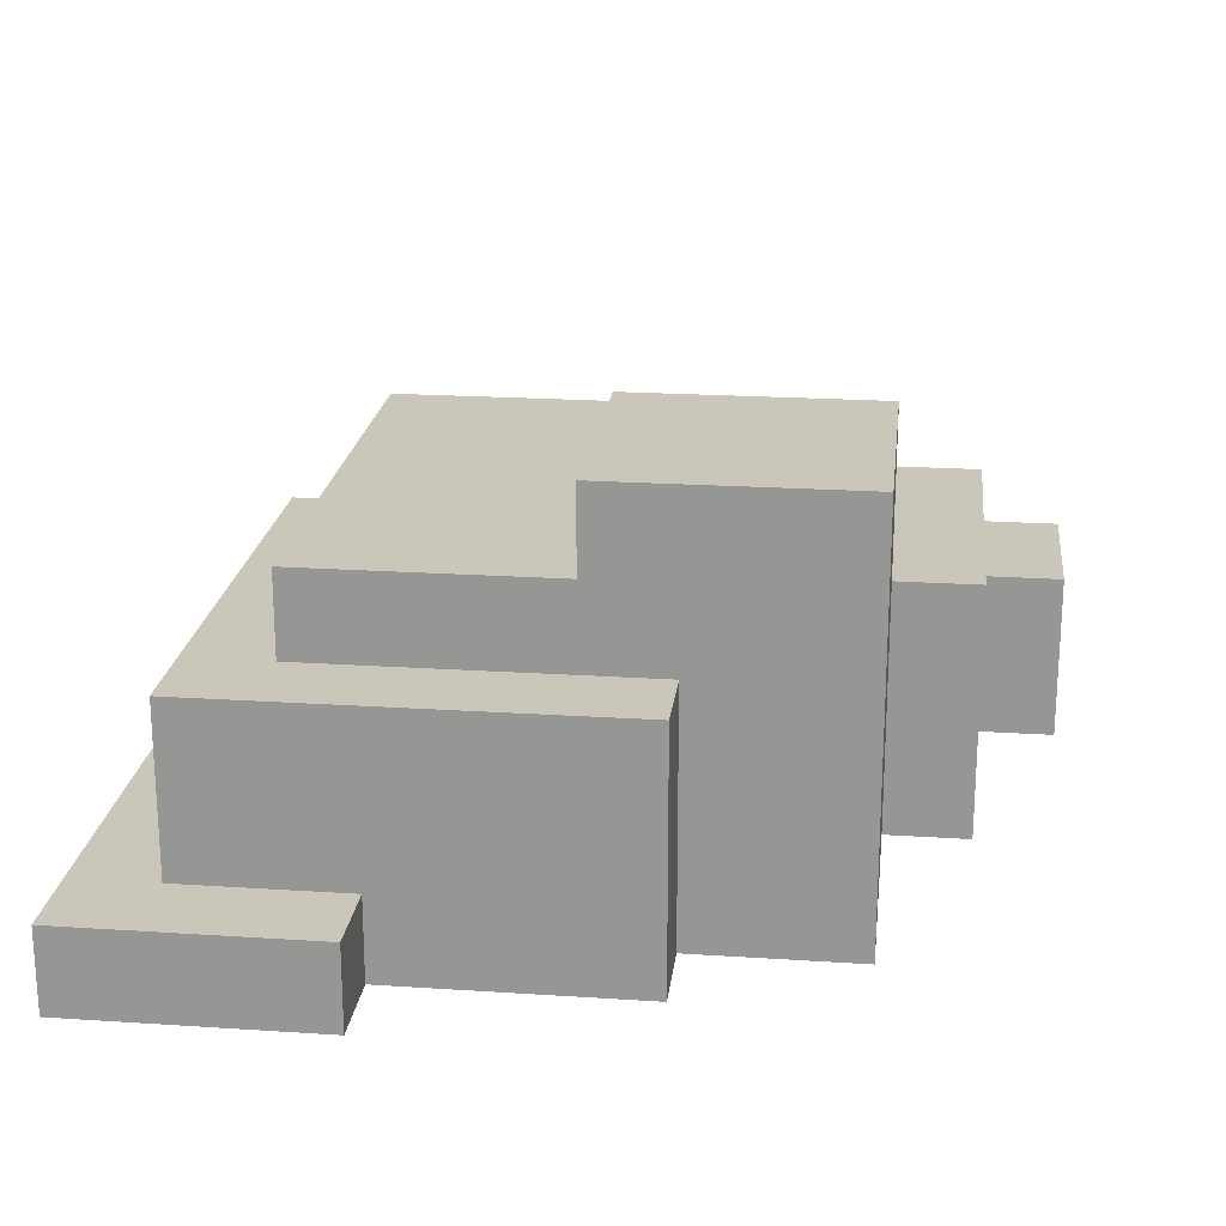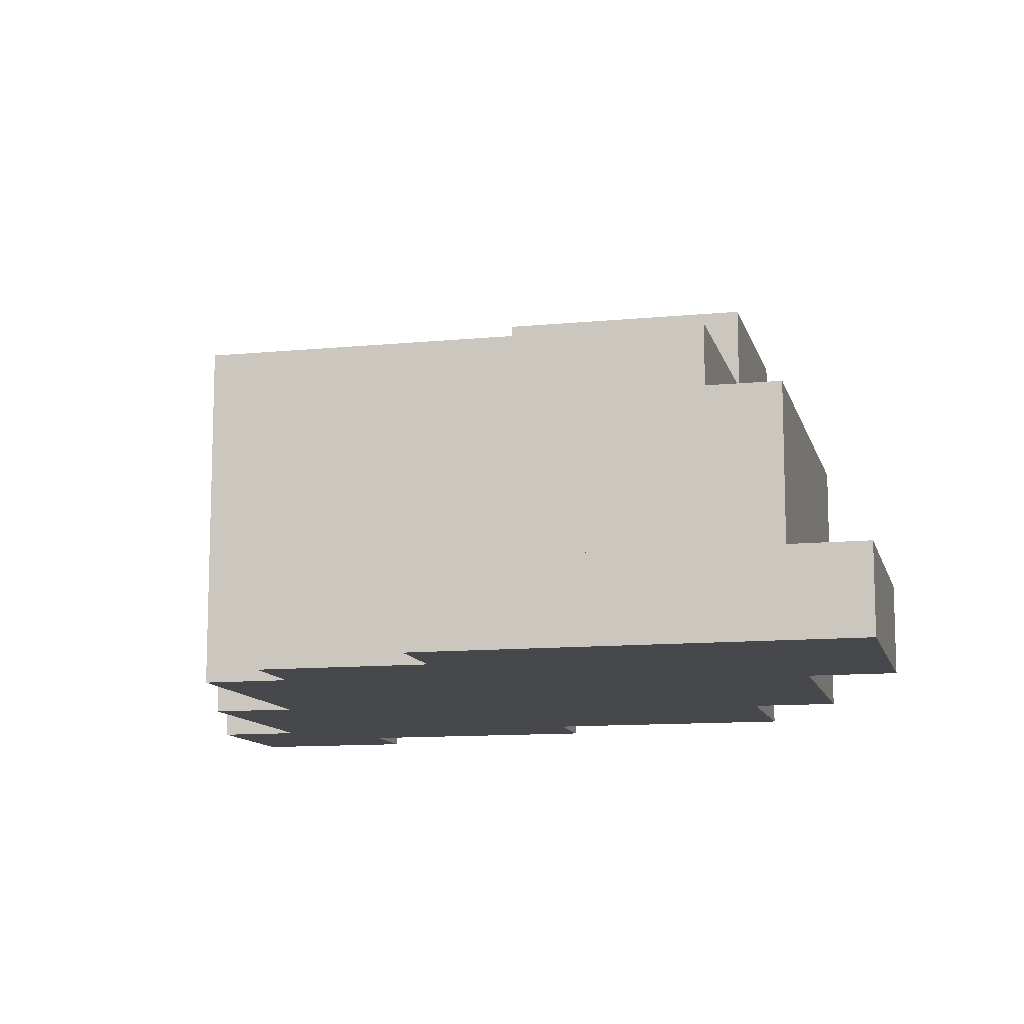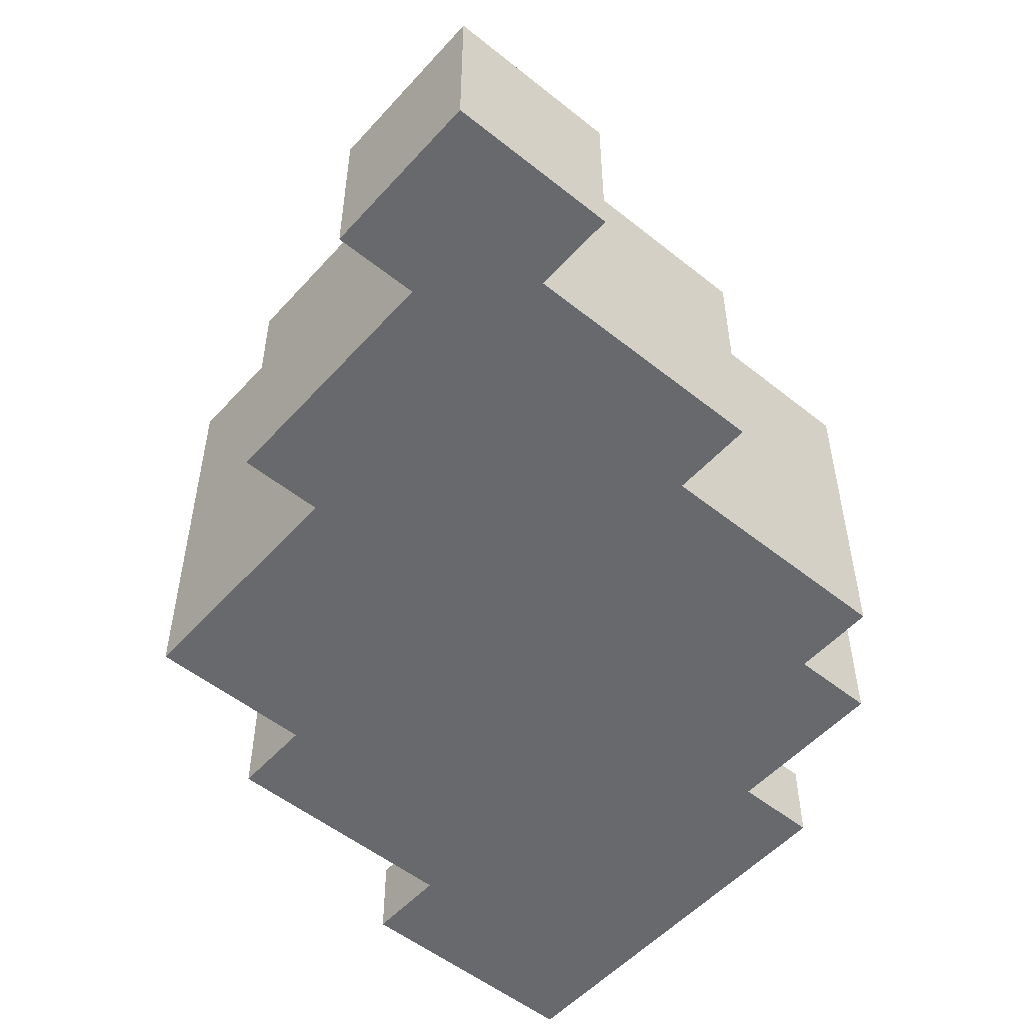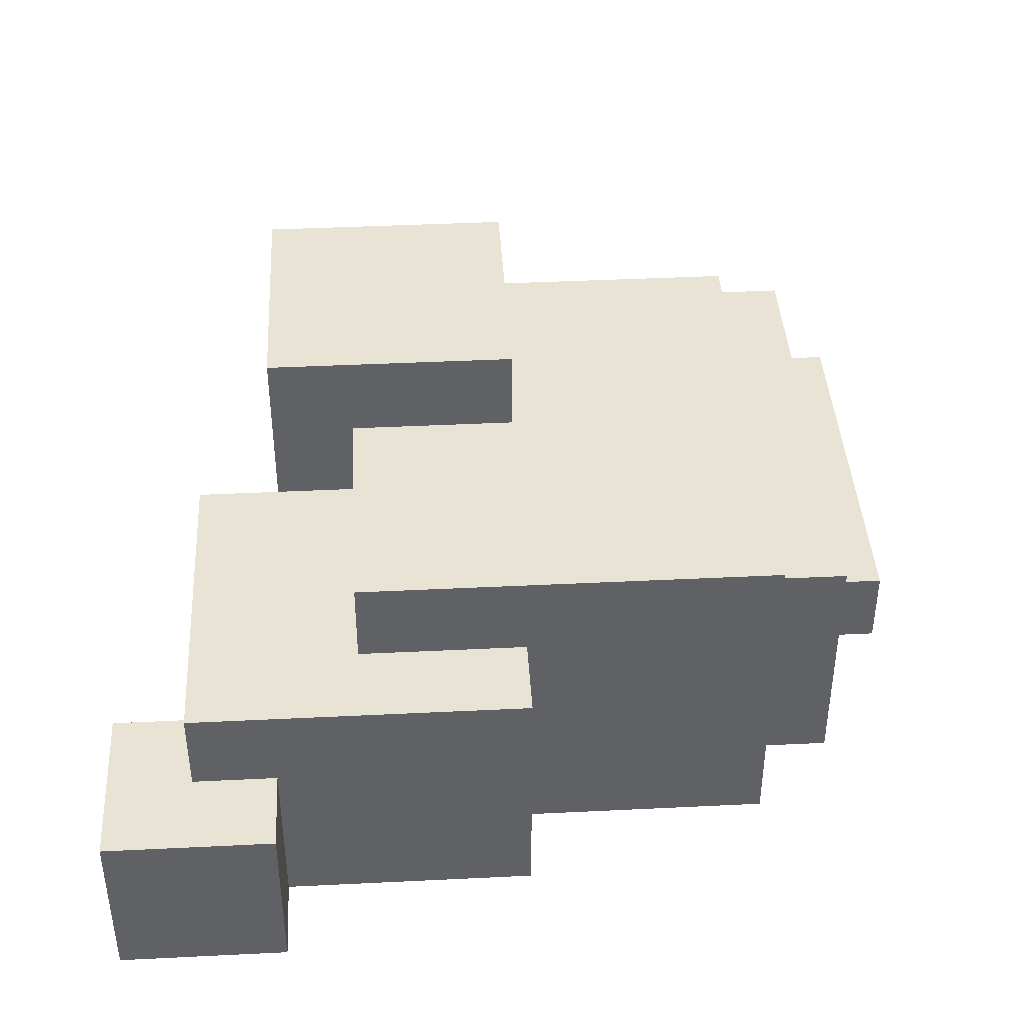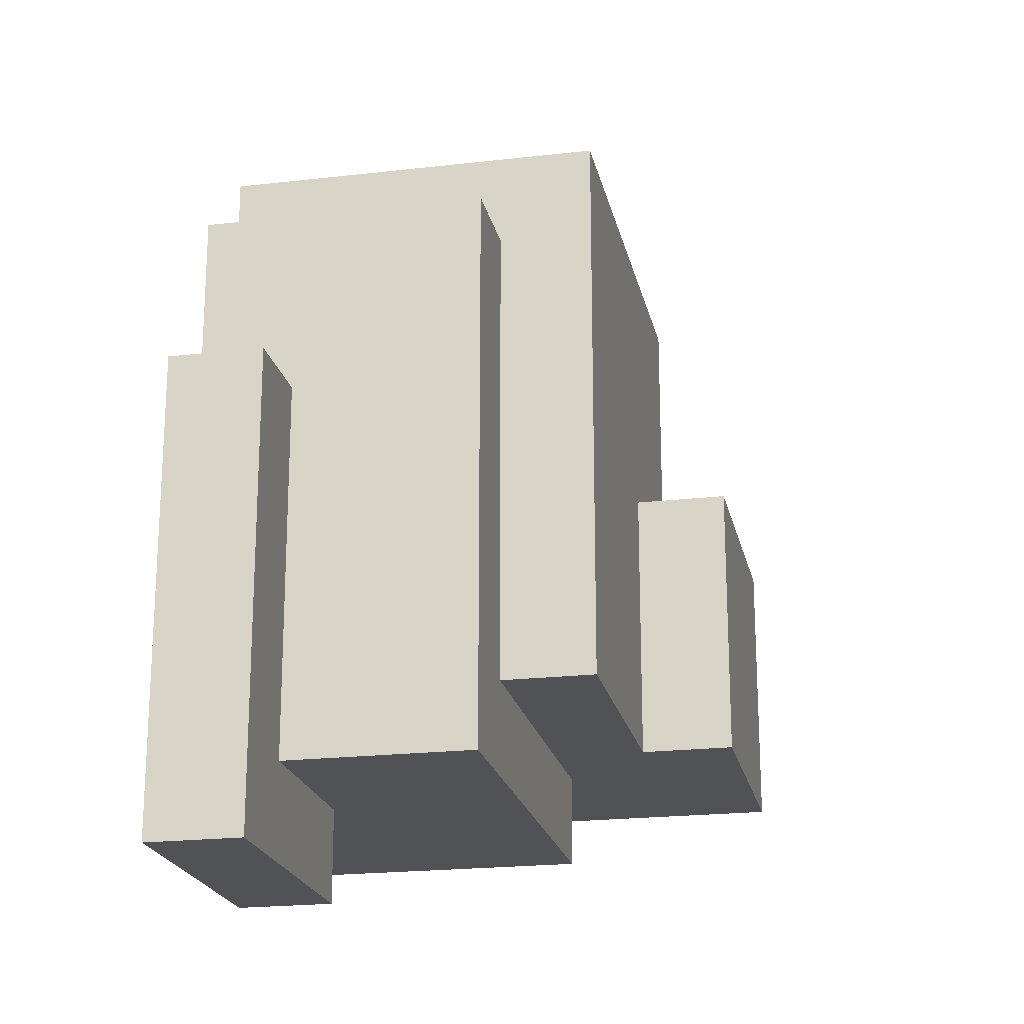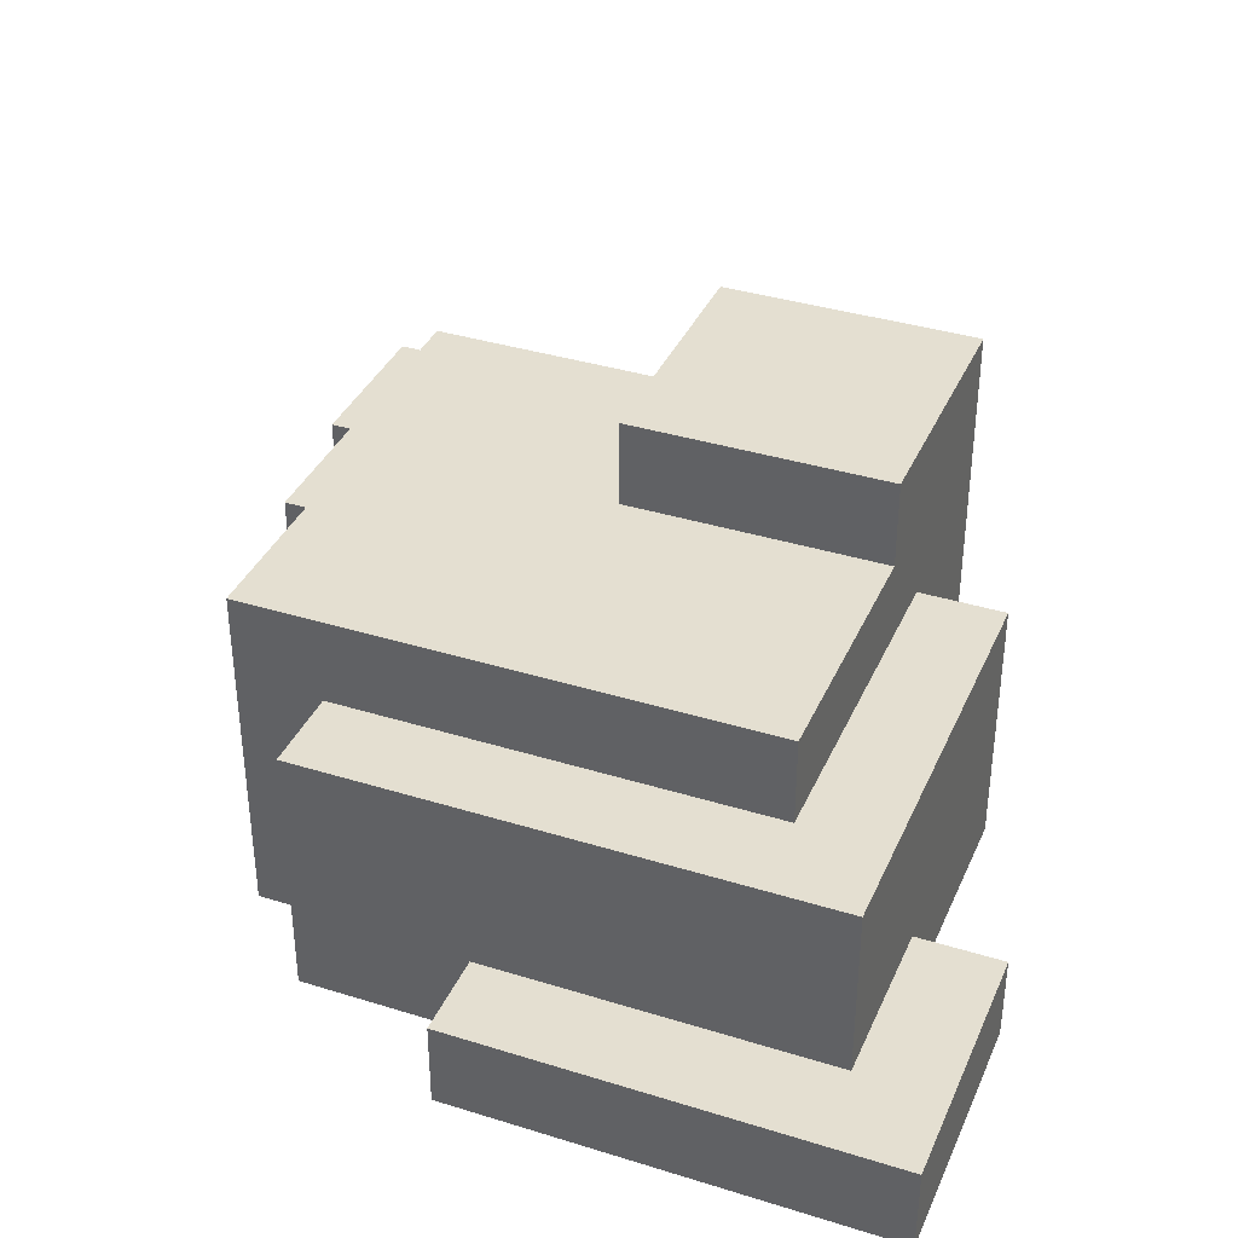
<metadata>
{"format":"obj","ext":"obj","renderer":"f3d","projection":"perspective","resolution":1024,"background":"white","views":[{"elev":21.1,"azim":-173.3,"up":"+Y"},{"elev":-11.3,"azim":103.5,"up":"+Y"},{"elev":-52.8,"azim":-40.7,"up":"+Y"},{"elev":41.3,"azim":-3.4,"up":"+Y"},{"elev":-21.0,"azim":101.8,"up":"+Z"},{"elev":36.8,"azim":111.9,"up":"+Y"}]}
</metadata>
<code>
o
v -0.5 0 0.5
v -0.5 0 0.3
v -0.5 0.2 0.5
v -0.5 0.2 0.3
v -0.4 0 0.3
v -0.4 0 0
v -0.4 0.2 0.4
v -0.4 0.2 0.3
v -0.4 0.3 0.4
v -0.4 0.3 0
v -0.3 0 0
v -0.3 0 -0.3
v -0.3 0.3 0
v -0.3 0.5 0
v -0.3 0.5 -0.3
v -0.2 0.3 0.3
v -0.2 0.3 0
v -0.2 0.4 0.3
v -0.2 0.4 0
v -0.1 0 -0.3
v -0.1 0 -0.4
v -0.1 0.3 -0.3
v -0.1 0.3 -0.4
v 0.2 0 -0.4
v 0.2 0 -0.5
v 0.2 0.1 -0.4
v 0.2 0.1 -0.5
v -0.3 0 0.5
v -0.3 0 0.4
v -0.3 0.2 0.5
v -0.3 0.2 0.4
v 0 0 0.4
v 0 0 0.3
v 0 0.3 0.4
v 0 0.3 0.3
v 0 0.4 0
v 0 0.4 -0.3
v 0 0.5 0
v 0 0.5 -0.3
v 0.3 0 0.3
v 0.3 0 0.2
v 0.3 0.3 0.2
v 0.3 0.3 -0.3
v 0.3 0.4 0.3
v 0.3 0.4 -0.3
v 0.4 0 0.2
v 0.4 0 0
v 0.4 0.1 0
v 0.4 0.1 -0.4
v 0.4 0.3 0.2
v 0.4 0.3 -0.4
v 0.5 0 0
v 0.5 0 -0.5
v 0.5 0.1 0
v 0.5 0.1 -0.5
v -0.5 0 0.5
v -0.5 0.2 0.5
v -0.3 0 0.5
v -0.3 0.2 0.5
v -0.4 0.2 0.4
v -0.4 0.3 0.4
v -0.3 0 0.4
v -0.3 0.2 0.4
v 0 0 0.4
v 0 0.3 0.4
v -0.2 0.3 0.3
v -0.2 0.4 0.3
v 0 0 0.3
v 0 0.3 0.3
v 0.3 0 0.3
v 0.3 0.4 0.3
v 0.3 0 0.2
v 0.3 0.3 0.2
v 0.4 0 0.2
v 0.4 0.3 0.2
v -0.3 0.3 0
v -0.3 0.5 0
v -0.2 0.3 0
v -0.2 0.4 0
v 0 0.4 0
v 0 0.5 0
v 0.4 0 0
v 0.4 0.1 0
v 0.5 0 0
v 0.5 0.1 0
v -0.5 0 0.3
v -0.5 0.2 0.3
v -0.4 0 0.3
v -0.4 0.2 0.3
v -0.4 0 0
v -0.4 0.3 0
v -0.3 0 0
v -0.3 0.3 0
v -0.3 0 -0.3
v -0.3 0.5 -0.3
v -0.1 0 -0.3
v -0.1 0.3 -0.3
v 0 0.4 -0.3
v 0 0.5 -0.3
v 0.3 0.3 -0.3
v 0.3 0.4 -0.3
v -0.1 0 -0.4
v -0.1 0.3 -0.4
v 0.2 0 -0.4
v 0.2 0.1 -0.4
v 0.4 0.1 -0.4
v 0.4 0.3 -0.4
v 0.2 0 -0.5
v 0.2 0.1 -0.5
v 0.5 0 -0.5
v 0.5 0.1 -0.5
v -0.5 0 0.5
v -0.3 0 0.5
v -0.3 0 0.4
v 0 0 0.4
v -0.5 0 0.3
v -0.4 0 0.3
v 0 0 0.3
v 0.3 0 0.3
v 0.3 0 0.2
v 0.4 0 0.2
v -0.4 0 0
v -0.3 0 0
v 0.4 0 0
v 0.5 0 0
v -0.3 0 -0.3
v -0.1 0 -0.3
v -0.1 0 -0.4
v 0.2 0 -0.4
v 0.2 0 -0.5
v 0.5 0 -0.5
v 0.4 0.1 0
v 0.5 0.1 0
v 0.2 0.1 -0.4
v 0.4 0.1 -0.4
v 0.2 0.1 -0.5
v 0.5 0.1 -0.5
v -0.5 0.2 0.5
v -0.3 0.2 0.5
v -0.4 0.2 0.4
v -0.3 0.2 0.4
v -0.5 0.2 0.3
v -0.4 0.2 0.3
v -0.4 0.3 0.4
v 0 0.3 0.4
v -0.2 0.3 0.3
v 0 0.3 0.3
v 0.3 0.3 0.2
v 0.4 0.3 0.2
v -0.4 0.3 0
v -0.3 0.3 0
v -0.2 0.3 0
v -0.1 0.3 -0.3
v 0.3 0.3 -0.3
v -0.1 0.3 -0.4
v 0.4 0.3 -0.4
v -0.2 0.4 0.3
v 0.3 0.4 0.3
v -0.2 0.4 0
v 0 0.4 0
v 0 0.4 -0.3
v 0.3 0.4 -0.3
v -0.3 0.5 0
v 0 0.5 0
v -0.3 0.5 -0.3
v 0 0.5 -0.3
f 3 2 1
f 4 2 3
f 8 6 5
f 9 8 7
f 10 6 8
f 10 8 9
f 13 12 11
f 14 12 13
f 15 12 14
f 18 17 16
f 19 17 18
f 22 21 20
f 23 21 22
f 26 25 24
f 27 25 26
f 28 29 30
f 30 29 31
f 32 33 34
f 34 33 35
f 36 37 38
f 38 37 39
f 40 41 42
f 40 42 44
f 42 43 44
f 44 43 45
f 46 47 48
f 46 48 50
f 48 49 50
f 50 49 51
f 52 53 54
f 54 53 55
f 58 57 56
f 59 57 58
f 63 61 60
f 64 63 62
f 65 61 63
f 65 63 64
f 69 67 66
f 70 69 68
f 71 67 69
f 71 69 70
f 74 73 72
f 75 73 74
f 78 77 76
f 79 77 78
f 80 77 79
f 81 77 80
f 84 83 82
f 85 83 84
f 86 87 88
f 88 87 89
f 90 91 92
f 92 91 93
f 94 95 96
f 96 95 97
f 97 95 98
f 98 95 99
f 97 98 100
f 100 98 101
f 102 103 104
f 104 103 105
f 105 103 106
f 106 103 107
f 108 109 110
f 110 109 111
f 114 113 112
f 116 114 112
f 116 115 114
f 117 115 116
f 118 115 117
f 120 119 118
f 120 118 117
f 122 120 117
f 122 121 120
f 123 121 122
f 124 121 123
f 126 125 124
f 126 124 123
f 127 125 126
f 128 125 127
f 129 125 128
f 130 125 129
f 131 125 130
f 132 133 135
f 134 135 136
f 135 133 137
f 136 135 137
f 138 139 140
f 140 139 141
f 138 140 142
f 142 140 143
f 144 145 146
f 146 145 147
f 144 146 150
f 150 146 151
f 151 146 152
f 148 149 154
f 153 154 155
f 154 149 156
f 155 154 156
f 157 158 159
f 159 158 160
f 160 158 161
f 161 158 162
f 163 164 165
f 165 164 166

</code>
